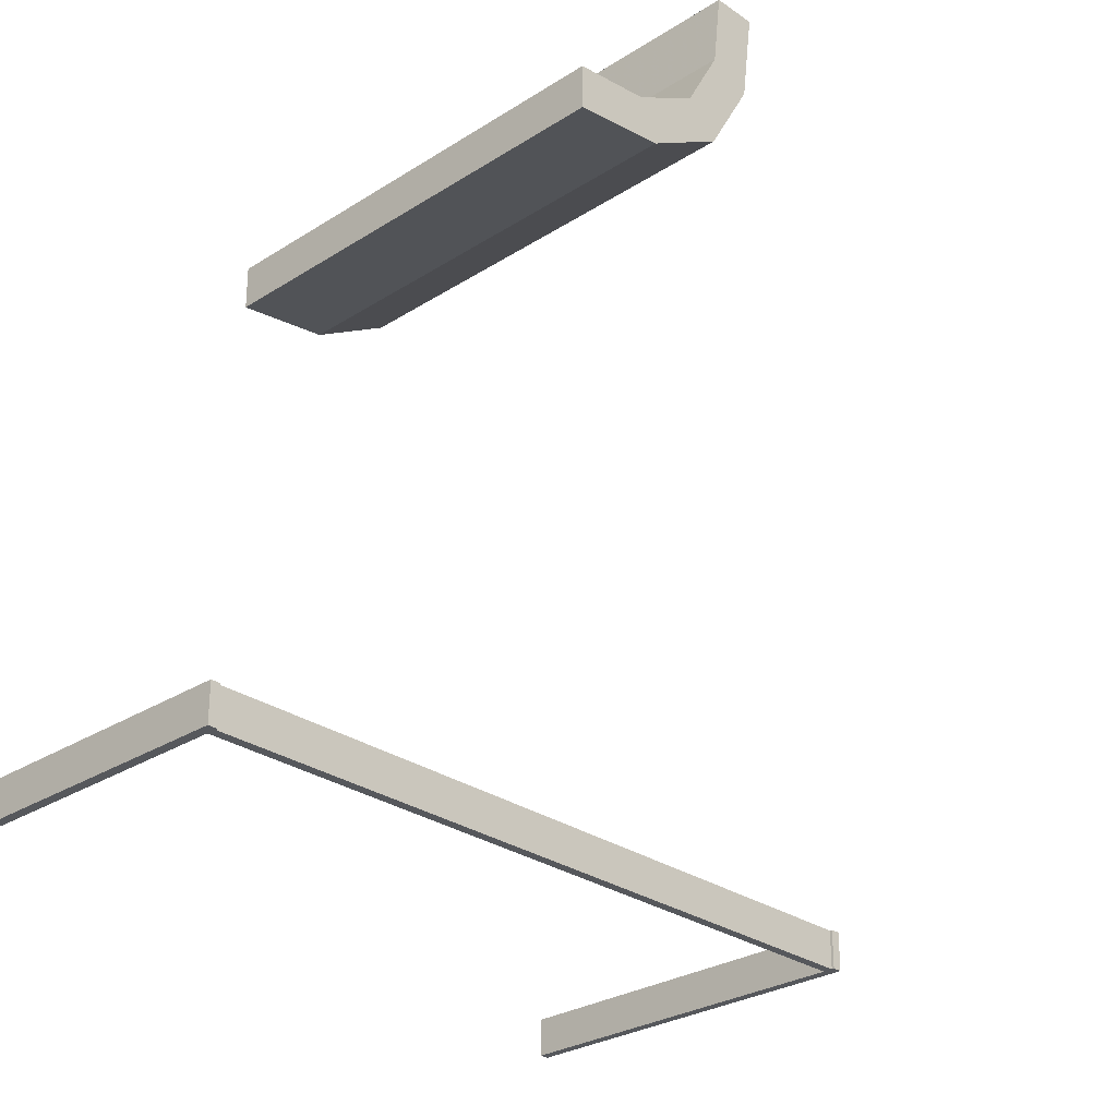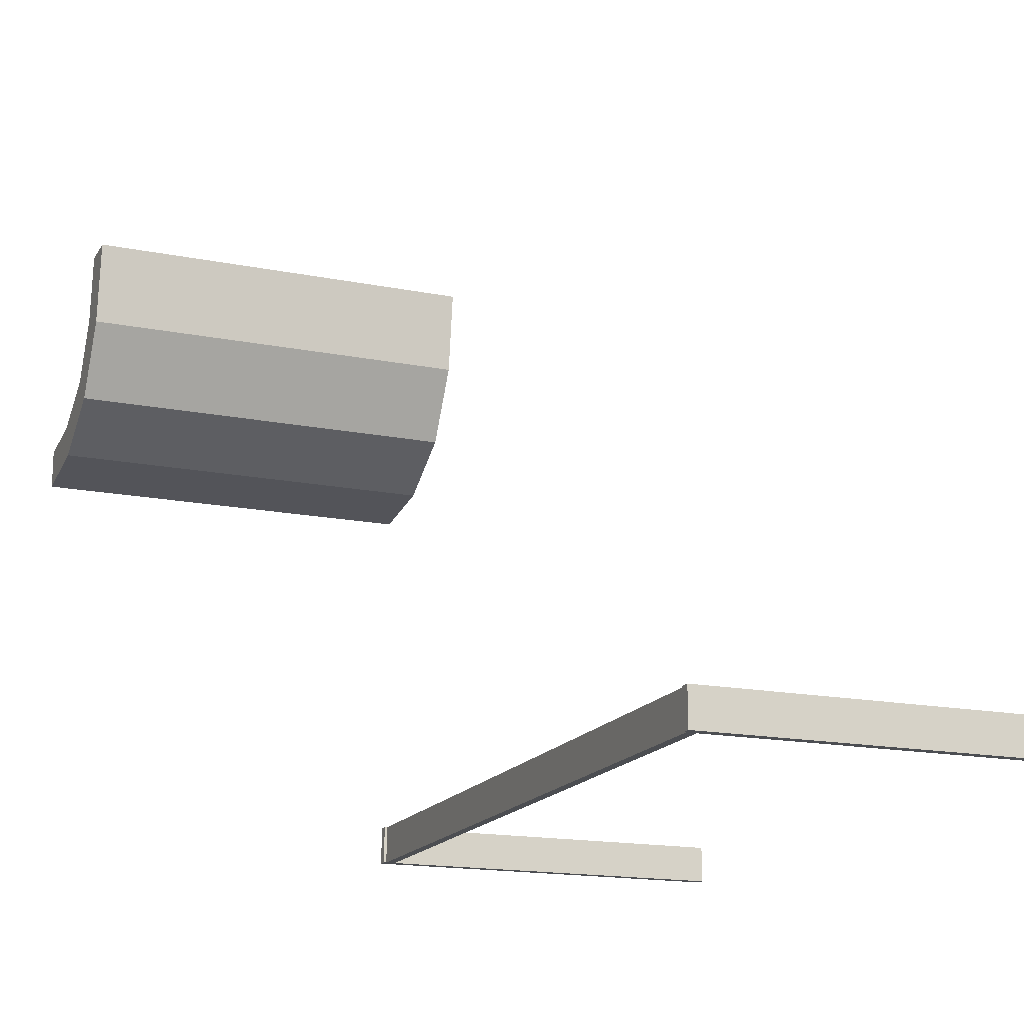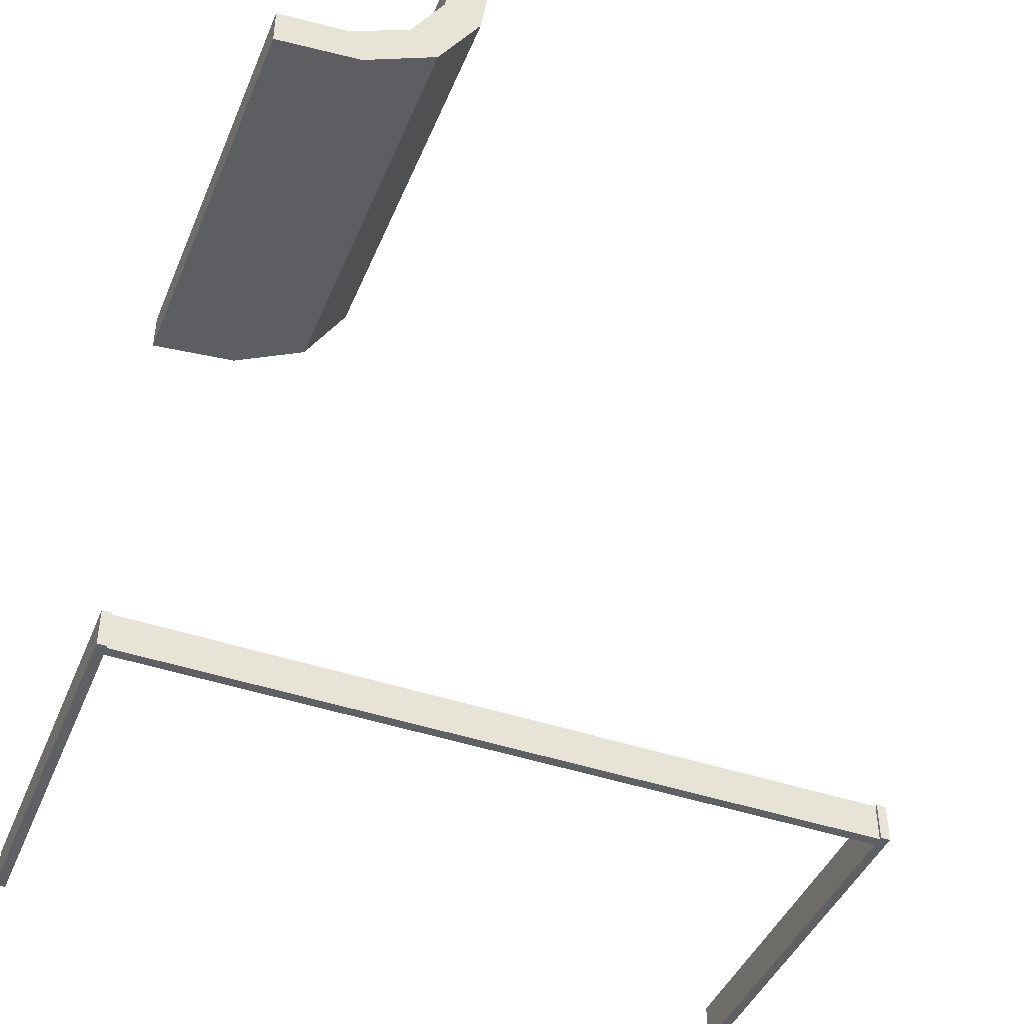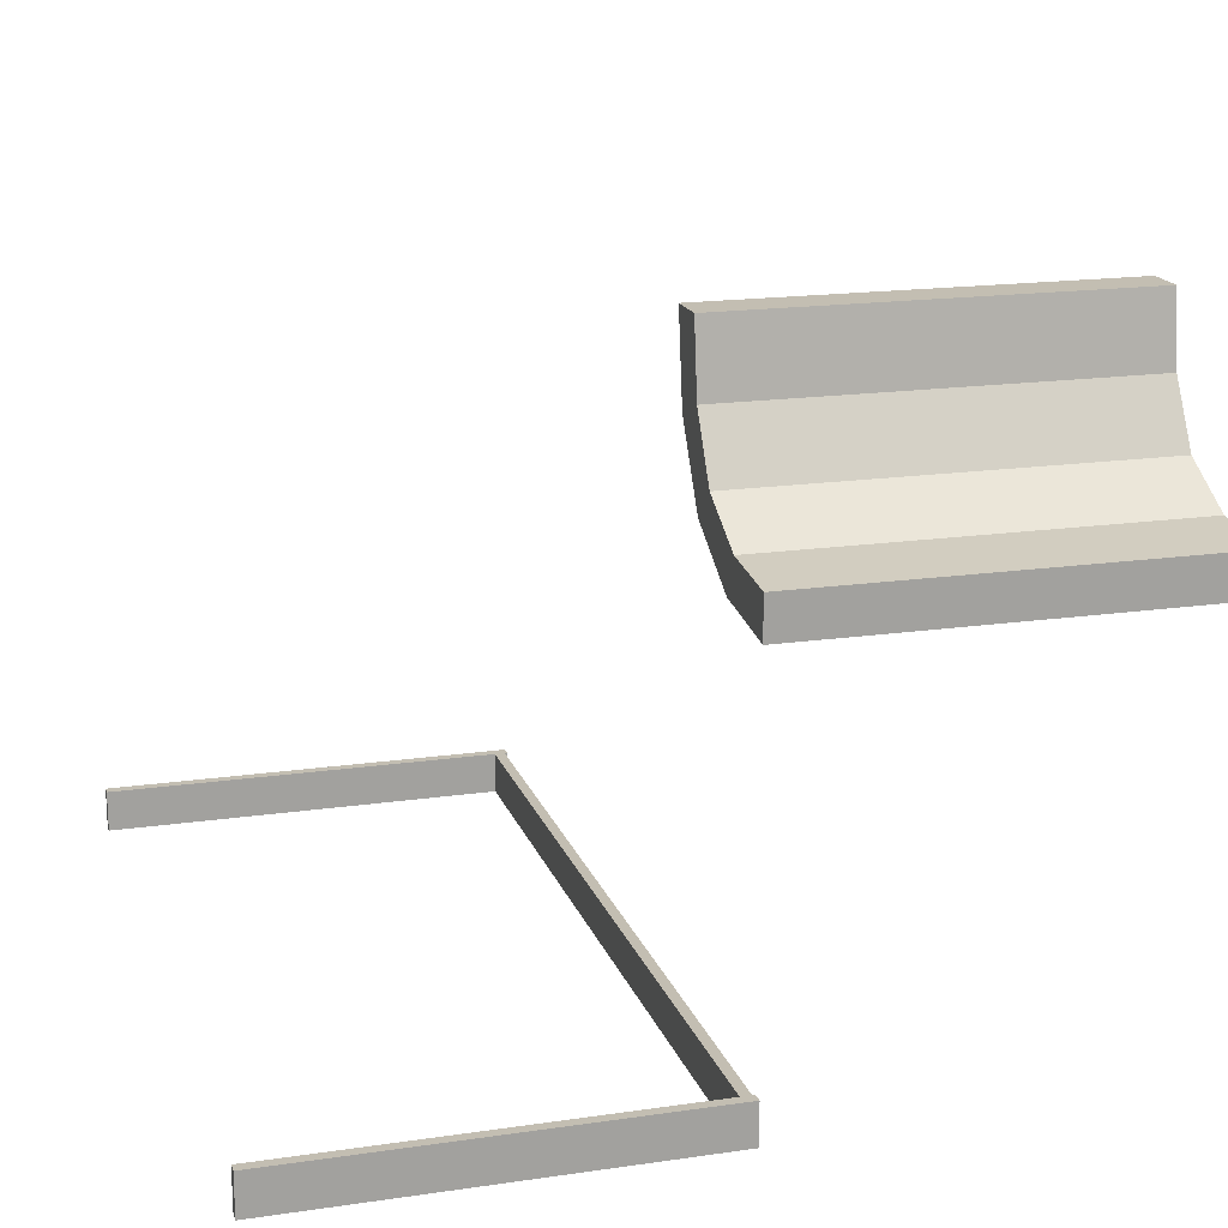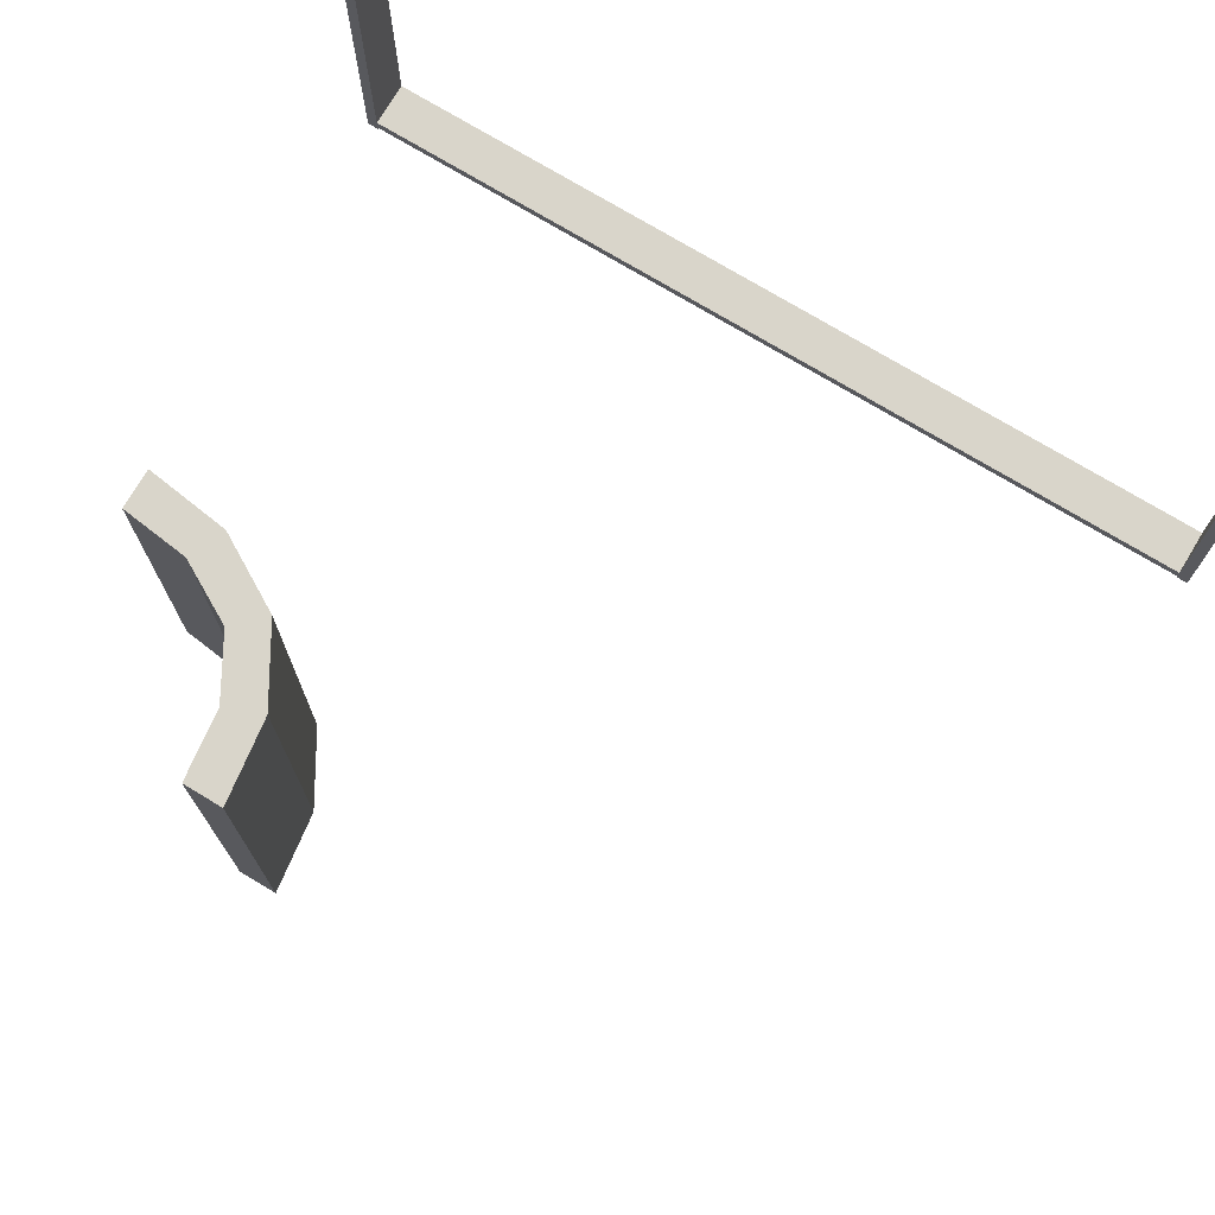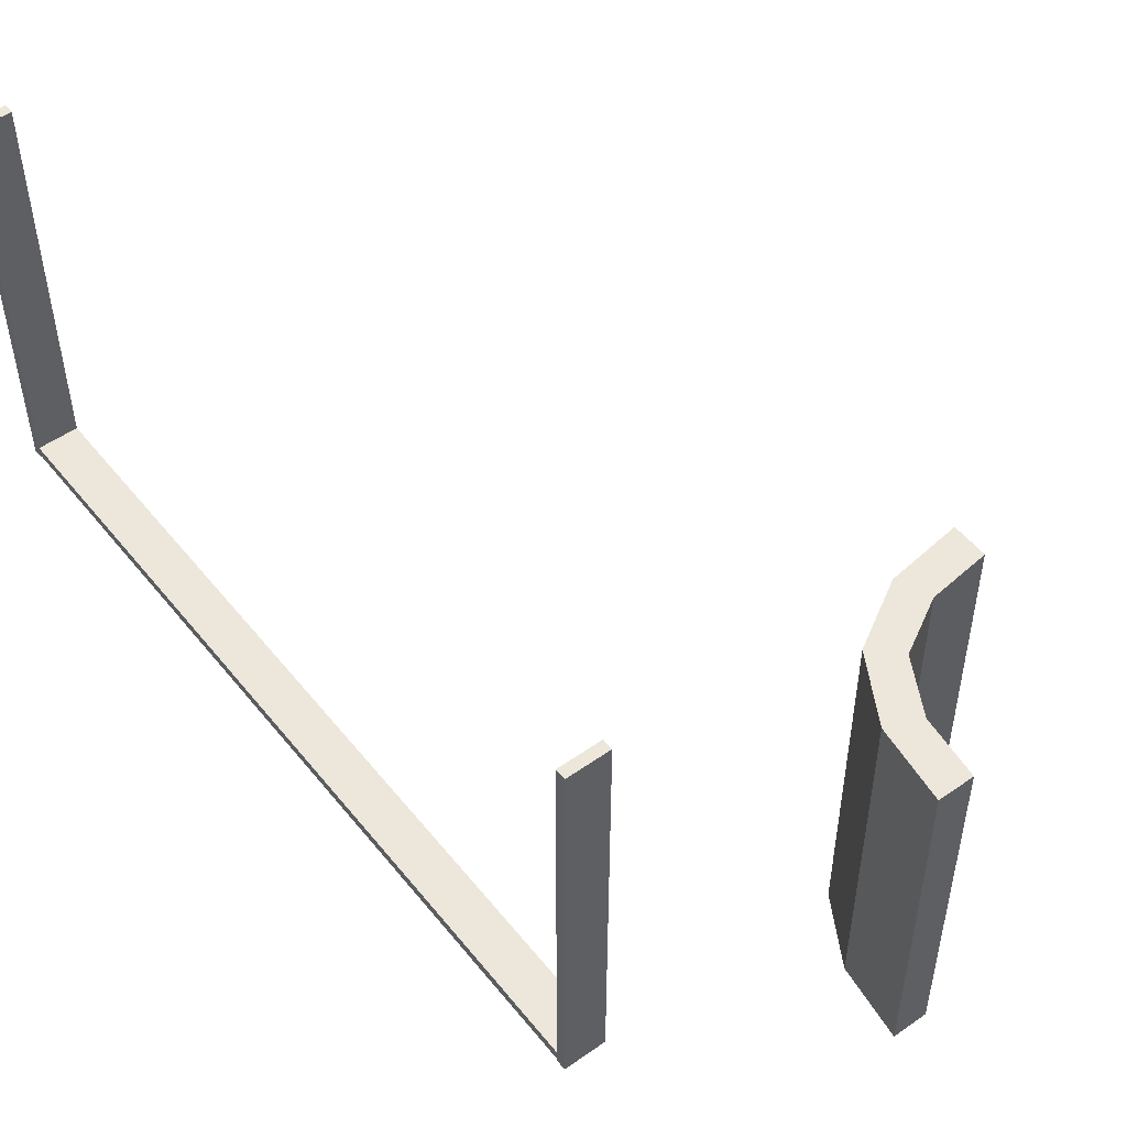
<metadata>
{"format":"obj","ext":"obj","renderer":"f3d","projection":"perspective","resolution":1024,"background":"white","views":[{"elev":-28.3,"azim":133.8,"up":"+Y"},{"elev":-16.9,"azim":-111.8,"up":"+Y"},{"elev":-43.8,"azim":158.3,"up":"+Y"},{"elev":17.5,"azim":74.0,"up":"+Y"},{"elev":74.7,"azim":-149.0,"up":"+Z"},{"elev":51.4,"azim":52.6,"up":"+Z"}]}
</metadata>
<code>
v 0 -0.275 0.01589
v 0 -0.275 0.003388
v 0 -0.225 0.01589
v 0 -0.225 0.003388
v 0.402 0.2846 0
v 0.402 0.2846 -0.5
v 0.4879 0.2243 0
v 0.4879 0.2243 -0.5
v 0.4879 0.2743 0
v 0.4879 0.2743 -0.5
v 0.3271 0.3263 0
v 0.3271 0.3263 -0.5
v 0.3271 0.3263 -0.25
v 0.3826 0.2383 0
v 0.3826 0.2383 -0.5
v -0.4875 -0.275 0
v -0.4875 -0.275 0.5
v -0.4875 -0.225 0
v -0.4875 -0.225 0.5
v 0.2855 0.4005 0
v 0.2855 0.4005 -0.5
v -0.5 -0.275 0
v -0.5 -0.275 0.01589
v -0.5 -0.275 0.003388
v -0.5 -0.275 0.5
v -0.5 -0.225 0
v -0.5 -0.225 0.01589
v -0.5 -0.225 0.003388
v -0.5 -0.225 0.5
v 0.5 -0.275 0
v 0.5 -0.275 0.01589
v 0.5 -0.275 0.003388
v 0.5 -0.275 0.5
v 0.5 -0.225 0
v 0.5 -0.225 0.01589
v 0.5 -0.225 0.003388
v 0.5 -0.225 0.5
v 0.239 0.3818 0
v 0.239 0.3818 -0.5
v 0.225 0.4868 0
v 0.225 0.4868 -0.5
v 0.4875 -0.275 0
v 0.4875 -0.275 0.5
v 0.4875 -0.225 0
v 0.4875 -0.225 0.5
v 0.2918 0.291 0
v 0.2918 0.291 -0.5
v 0.2918 0.291 -0.25
v 0.275 0.4868 0
v 0.275 0.4868 -0.5
f 28 24 23
f 1 23 24
f 3 27 23
f 4 28 27
f 2 24 28
f 4 3 1
f 28 23 27
f 1 24 2
f 3 23 1
f 4 27 3
f 2 28 4
f 4 1 2
f 29 25 17
f 16 17 25
f 18 19 17
f 26 29 19
f 22 25 29
f 26 18 16
f 29 17 19
f 16 25 22
f 18 17 16
f 26 19 18
f 22 29 26
f 26 16 22
f 36 32 31
f 1 31 32
f 3 35 31
f 4 36 35
f 2 32 36
f 4 3 1
f 36 31 35
f 1 32 2
f 3 31 1
f 4 35 3
f 2 36 4
f 4 1 2
f 37 33 43
f 42 43 33
f 44 45 43
f 34 37 45
f 30 33 37
f 34 44 42
f 37 43 45
f 42 33 30
f 44 43 42
f 34 45 44
f 30 37 34
f 34 42 30
f 5 14 7
f 7 9 5
f 14 5 11
f 11 46 14
f 11 20 38
f 49 40 20
f 38 20 40
f 46 11 38
f 14 46 48
f 15 48 47
f 7 14 15
f 48 15 14
f 41 39 38
f 38 39 48
f 48 39 47
f 46 38 48
f 50 41 40
f 20 11 13
f 21 13 12
f 49 20 21
f 13 21 20
f 10 6 5
f 5 6 13
f 13 6 12
f 11 5 13
f 8 10 9
f 6 8 15
f 8 6 10
f 15 12 6
f 12 15 47
f 12 39 21
f 50 21 41
f 39 41 21
f 47 39 12
f 7 15 8
f 41 38 40
f 50 40 49
f 49 21 50
f 10 5 9
f 8 9 7

</code>
